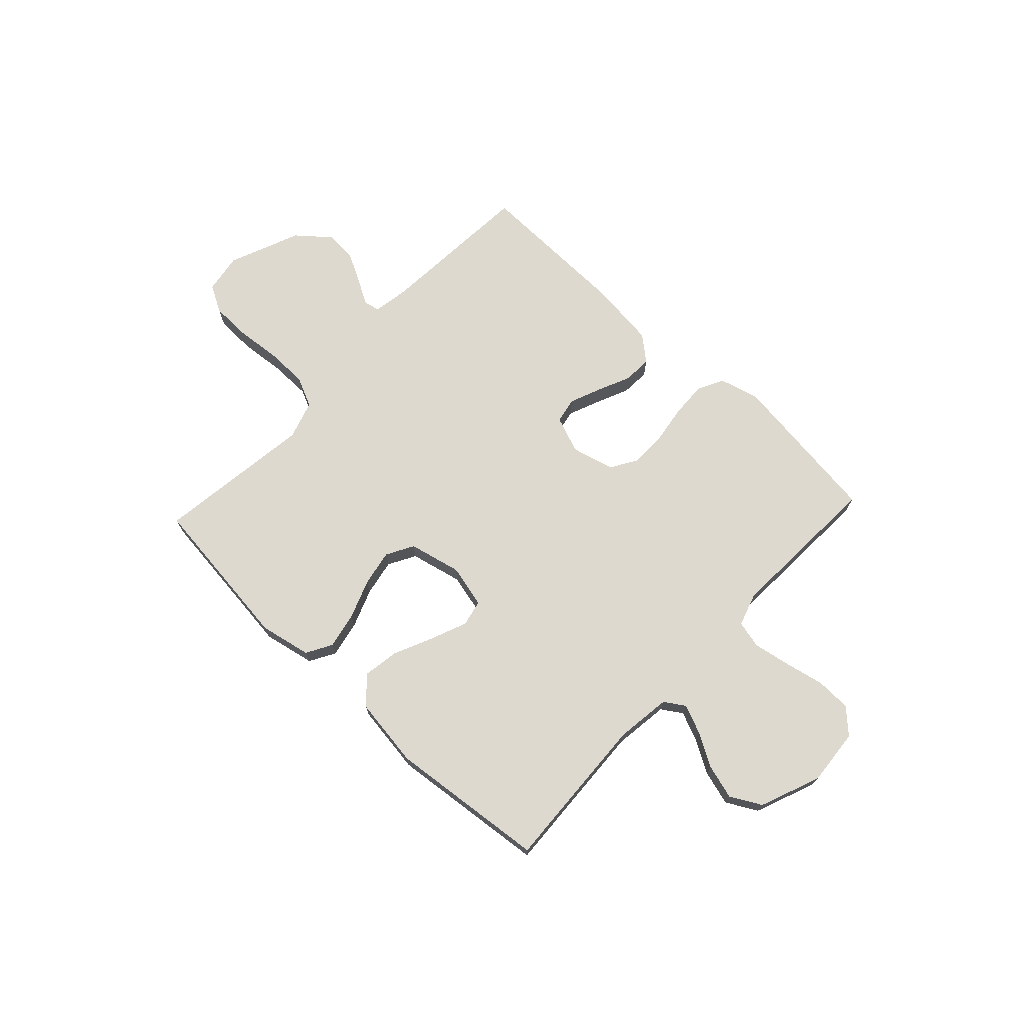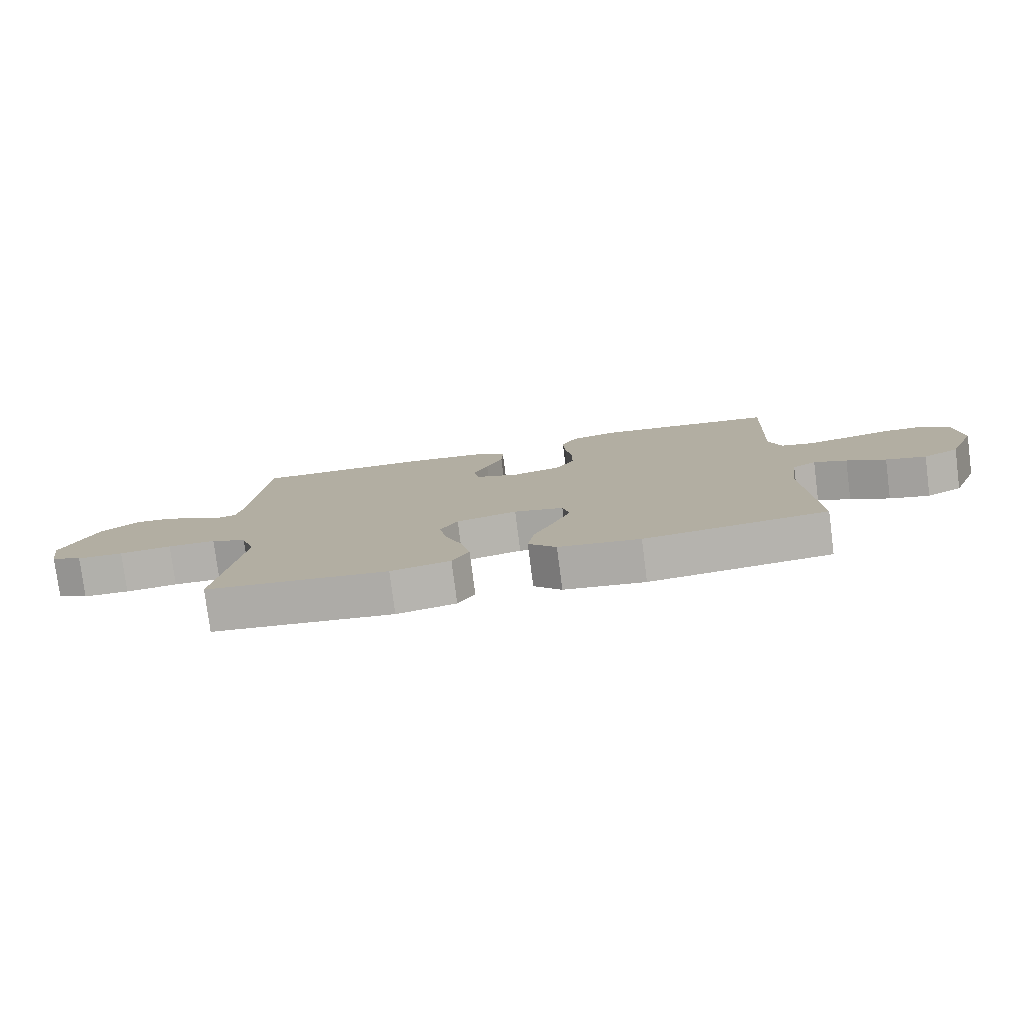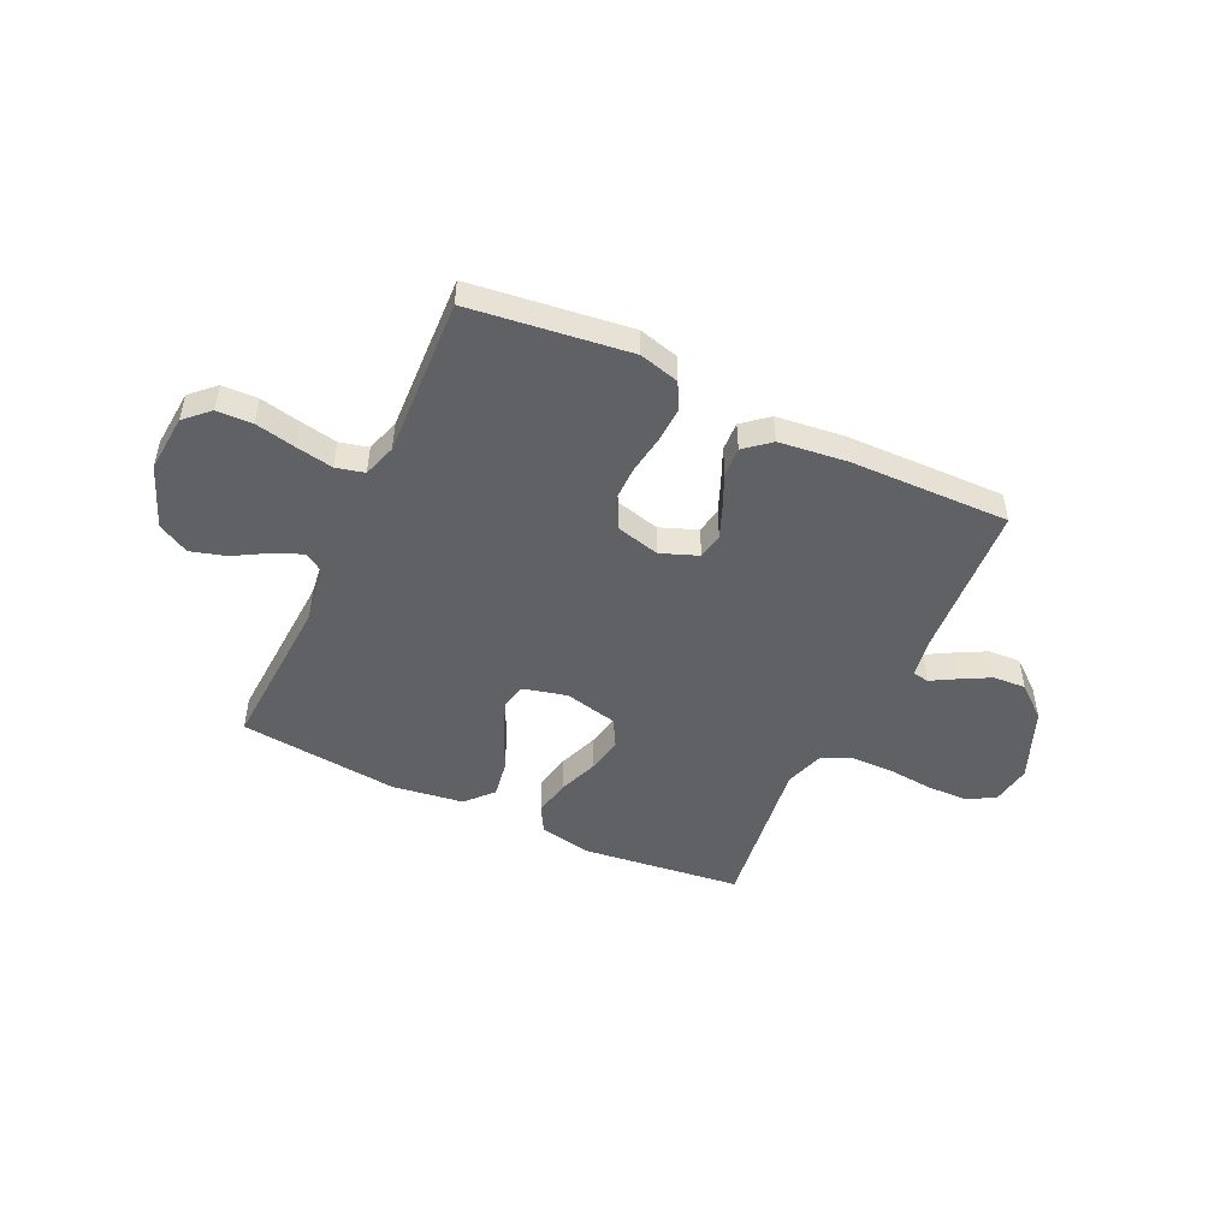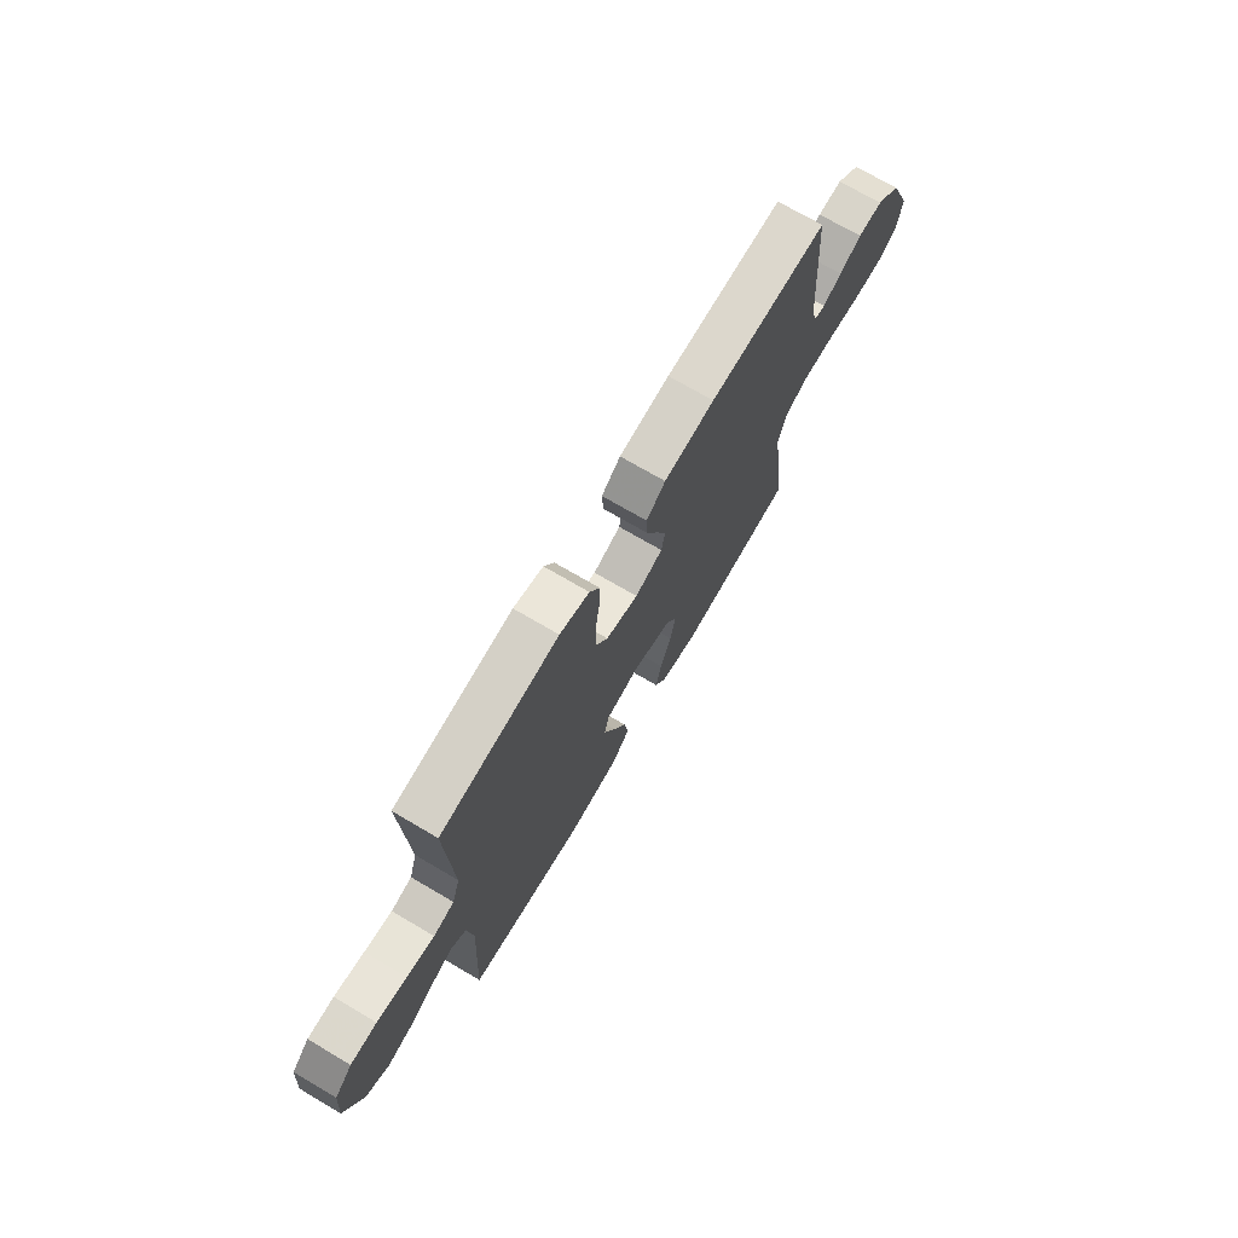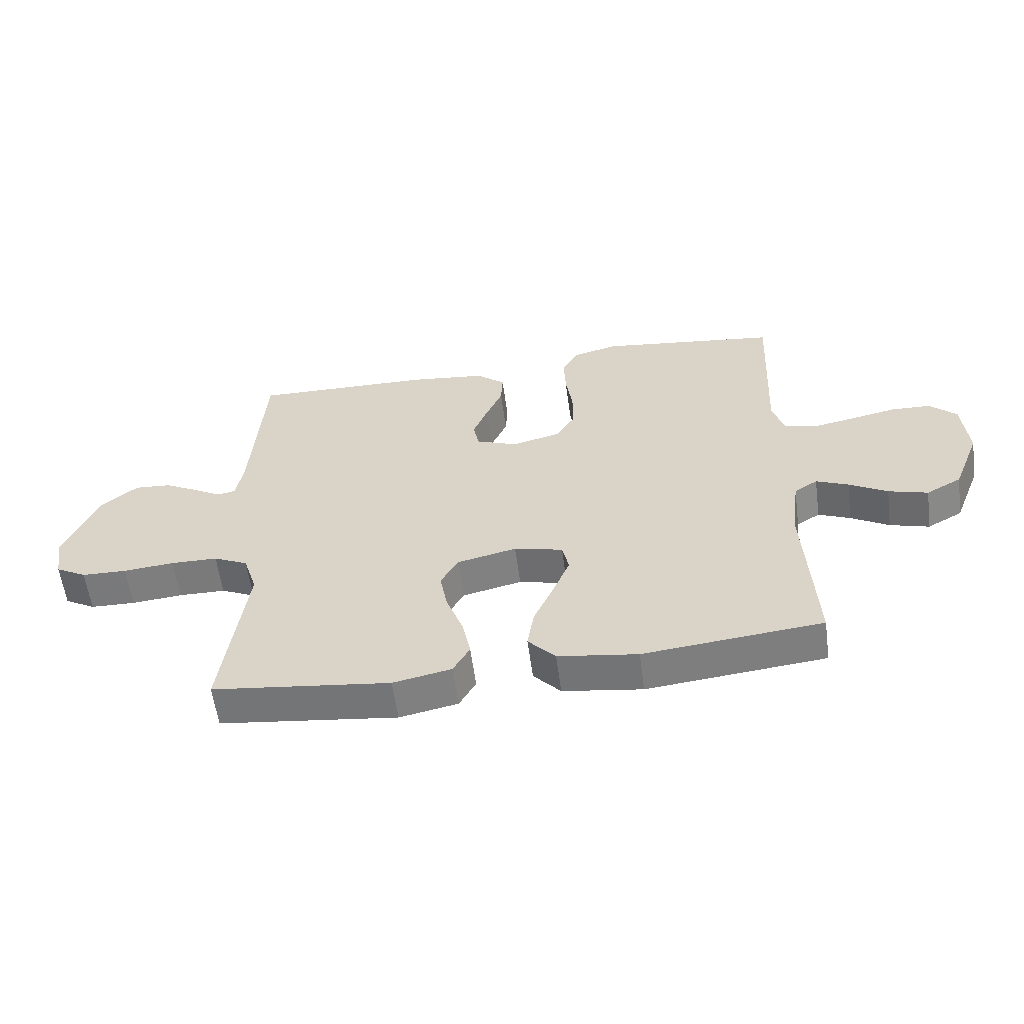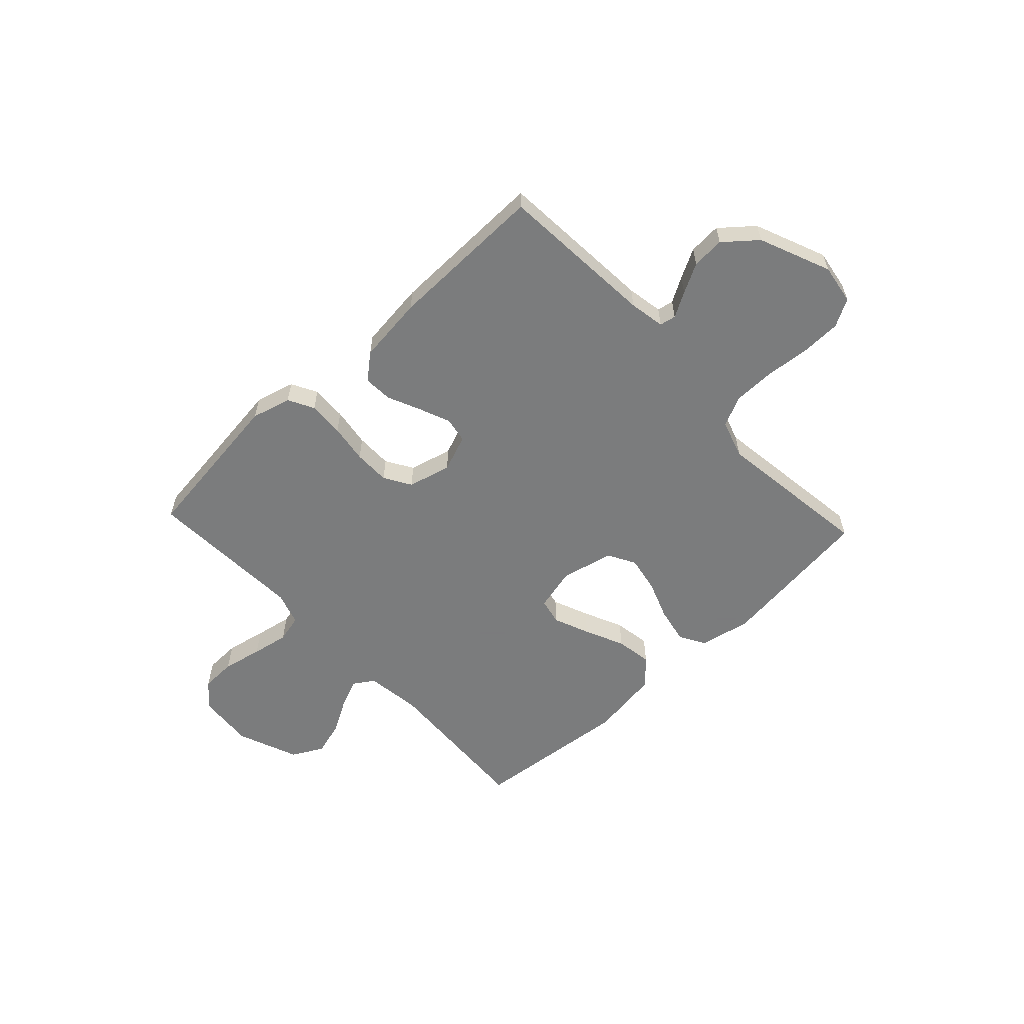
<metadata>
{"format":"obj","ext":"obj","renderer":"f3d","projection":"perspective","resolution":1024,"background":"white","views":[{"elev":71.4,"azim":-136.9,"up":"+Y"},{"elev":-78.9,"azim":-172.7,"up":"+Z"},{"elev":-48.8,"azim":-25.2,"up":"+Y"},{"elev":71.7,"azim":-59.5,"up":"+Z"},{"elev":-58.3,"azim":-172.4,"up":"+Z"},{"elev":-58.6,"azim":43.1,"up":"+Y"}]}
</metadata>
<code>
v 0.5 0.07 -0.5
v 0.2 0.07 -0.536
v 0.102 0.07 -0.516
v 0.074 0.07 -0.467
v 0.088 0.07 -0.398
v 0.116 0.07 -0.323
v 0.129 0.07 -0.254
v 0.1 0.07 -0.202
v 0 0.07 -0.179
v -0.082 0.07 -0.199
v -0.093 0.07 -0.249
v -0.065 0.07 -0.318
v -0.031 0.07 -0.393
v -0.02 0.07 -0.462
v -0.066 0.07 -0.512
v -0.2 0.07 -0.531
v -0.5 0.07 -0.5
v -0.484 0.07 -0.2
v -0.498 0.07 -0.094
v -0.537 0.07 -0.069
v -0.591 0.07 -0.092
v -0.655 0.07 -0.129
v -0.721 0.07 -0.148
v -0.78 0.07 -0.116
v -0.826 0.07 0
v -0.817 0.07 0.108
v -0.772 0.07 0.151
v -0.705 0.07 0.153
v -0.629 0.07 0.137
v -0.559 0.07 0.124
v -0.506 0.07 0.137
v -0.486 0.07 0.2
v -0.5 0.07 0.5
v -0.2 0.07 0.538
v -0.125 0.07 0.518
v -0.099 0.07 0.469
v -0.102 0.07 0.401
v -0.113 0.07 0.327
v -0.113 0.07 0.258
v -0.082 0.07 0.207
v 0 0.07 0.186
v 0.07 0.07 0.213
v 0.079 0.07 0.262
v 0.055 0.07 0.321
v 0.027 0.07 0.384
v 0.024 0.07 0.439
v 0.072 0.07 0.479
v 0.2 0.07 0.494
v 0.5 0.07 0.5
v 0.521 0.07 0.2
v 0.533 0.07 0.132
v 0.564 0.07 0.126
v 0.611 0.07 0.153
v 0.667 0.07 0.183
v 0.729 0.07 0.187
v 0.79 0.07 0.136
v 0.846 0.07 0
v 0.834 0.07 -0.076
v 0.782 0.07 -0.105
v 0.706 0.07 -0.107
v 0.62 0.07 -0.099
v 0.541 0.07 -0.1
v 0.483 0.07 -0.127
v 0.46 0.07 -0.2
v 0.5 0 -0.5
v 0.2 0 -0.536
v 0.102 0 -0.516
v 0.074 0 -0.467
v 0.088 0 -0.398
v 0.116 0 -0.323
v 0.129 0 -0.254
v 0.1 0 -0.202
v 0 0 -0.179
v -0.082 0 -0.199
v -0.093 0 -0.249
v -0.065 0 -0.318
v -0.031 0 -0.393
v -0.02 0 -0.462
v -0.066 0 -0.512
v -0.2 0 -0.531
v -0.5 0 -0.5
v -0.484 0 -0.2
v -0.498 0 -0.094
v -0.537 0 -0.069
v -0.591 0 -0.092
v -0.655 0 -0.129
v -0.721 0 -0.148
v -0.78 0 -0.116
v -0.826 0 0
v -0.817 0 0.108
v -0.772 0 0.151
v -0.705 0 0.153
v -0.629 0 0.137
v -0.559 0 0.124
v -0.506 0 0.137
v -0.486 0 0.2
v -0.5 0 0.5
v -0.2 0 0.538
v -0.125 0 0.518
v -0.099 0 0.469
v -0.102 0 0.401
v -0.113 0 0.327
v -0.113 0 0.258
v -0.082 0 0.207
v 0 0 0.186
v 0.07 0 0.213
v 0.079 0 0.262
v 0.055 0 0.321
v 0.027 0 0.384
v 0.024 0 0.439
v 0.072 0 0.479
v 0.2 0 0.494
v 0.5 0 0.5
v 0.521 0 0.2
v 0.533 0 0.132
v 0.564 0 0.126
v 0.611 0 0.153
v 0.667 0 0.183
v 0.729 0 0.187
v 0.79 0 0.136
v 0.846 0 0
v 0.834 0 -0.076
v 0.782 0 -0.105
v 0.706 0 -0.107
v 0.62 0 -0.099
v 0.541 0 -0.1
v 0.483 0 -0.127
v 0.46 0 -0.2
f 58 59 60 61
f 58 61 62
f 57 58 62
f 56 57 62
f 55 56 62 63
f 52 53 54 55
f 47 48 49 50
f 47 50 51
f 44 45 46 47
f 43 44 47 51
f 42 43 51
f 41 42 51 52
f 35 36 37 38
f 35 38 39
f 32 33 34 35
f 31 32 35 39
f 26 27 28 29
f 26 29 30
f 25 26 30
f 24 25 30 31
f 21 22 23 24
f 20 21 24 31
f 15 16 17 18
f 15 18 19
f 12 13 14 15
f 11 12 15 19
f 10 11 19 20
f 3 4 5 6
f 3 6 7
f 64 1 2 3
f 63 64 3 7
f 52 55 63 7
f 20 31 39 40
f 9 10 20 40
f 8 9 40 41
f 7 8 41 52
f 125 124 123 122
f 126 125 122
f 126 122 121
f 126 121 120
f 127 126 120 119
f 119 118 117 116
f 114 113 112 111
f 115 114 111
f 111 110 109 108
f 115 111 108 107
f 115 107 106
f 116 115 106 105
f 102 101 100 99
f 103 102 99
f 99 98 97 96
f 103 99 96 95
f 93 92 91 90
f 94 93 90
f 94 90 89
f 95 94 89 88
f 88 87 86 85
f 95 88 85 84
f 82 81 80 79
f 83 82 79
f 79 78 77 76
f 83 79 76 75
f 84 83 75 74
f 70 69 68 67
f 71 70 67
f 67 66 65 128
f 71 67 128 127
f 71 127 119 116
f 104 103 95 84
f 104 84 74 73
f 105 104 73 72
f 116 105 72 71
f 1 65 66 2
f 2 66 67 3
f 3 67 68 4
f 4 68 69 5
f 5 69 70 6
f 6 70 71 7
f 7 71 72 8
f 8 72 73 9
f 9 73 74 10
f 10 74 75 11
f 11 75 76 12
f 12 76 77 13
f 13 77 78 14
f 14 78 79 15
f 15 79 80 16
f 16 80 81 17
f 17 81 82 18
f 18 82 83 19
f 19 83 84 20
f 20 84 85 21
f 21 85 86 22
f 22 86 87 23
f 23 87 88 24
f 24 88 89 25
f 25 89 90 26
f 26 90 91 27
f 27 91 92 28
f 28 92 93 29
f 29 93 94 30
f 30 94 95 31
f 31 95 96 32
f 32 96 97 33
f 33 97 98 34
f 34 98 99 35
f 35 99 100 36
f 36 100 101 37
f 37 101 102 38
f 38 102 103 39
f 39 103 104 40
f 40 104 105 41
f 41 105 106 42
f 42 106 107 43
f 43 107 108 44
f 44 108 109 45
f 45 109 110 46
f 46 110 111 47
f 47 111 112 48
f 48 112 113 49
f 49 113 114 50
f 50 114 115 51
f 51 115 116 52
f 52 116 117 53
f 53 117 118 54
f 54 118 119 55
f 55 119 120 56
f 56 120 121 57
f 57 121 122 58
f 58 122 123 59
f 59 123 124 60
f 60 124 125 61
f 61 125 126 62
f 62 126 127 63
f 63 127 128 64
f 64 128 65 1

</code>
